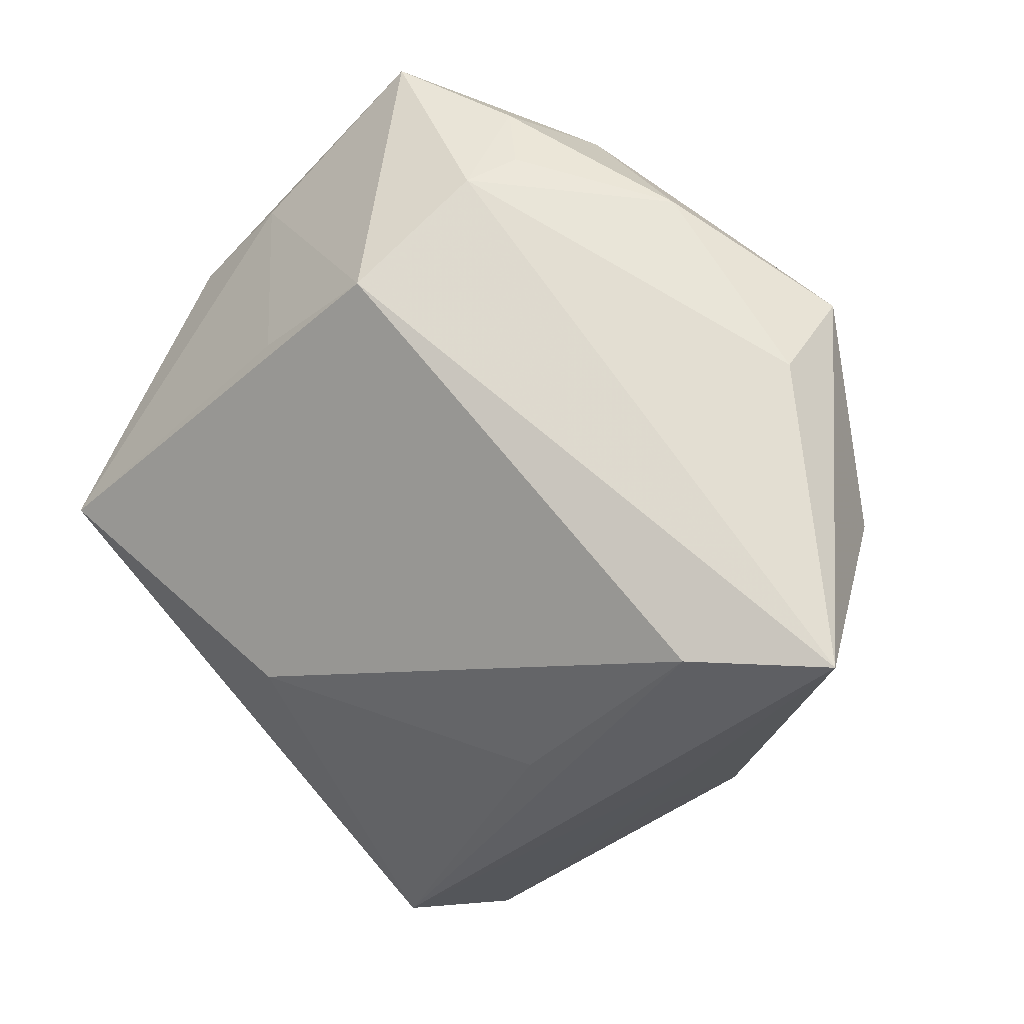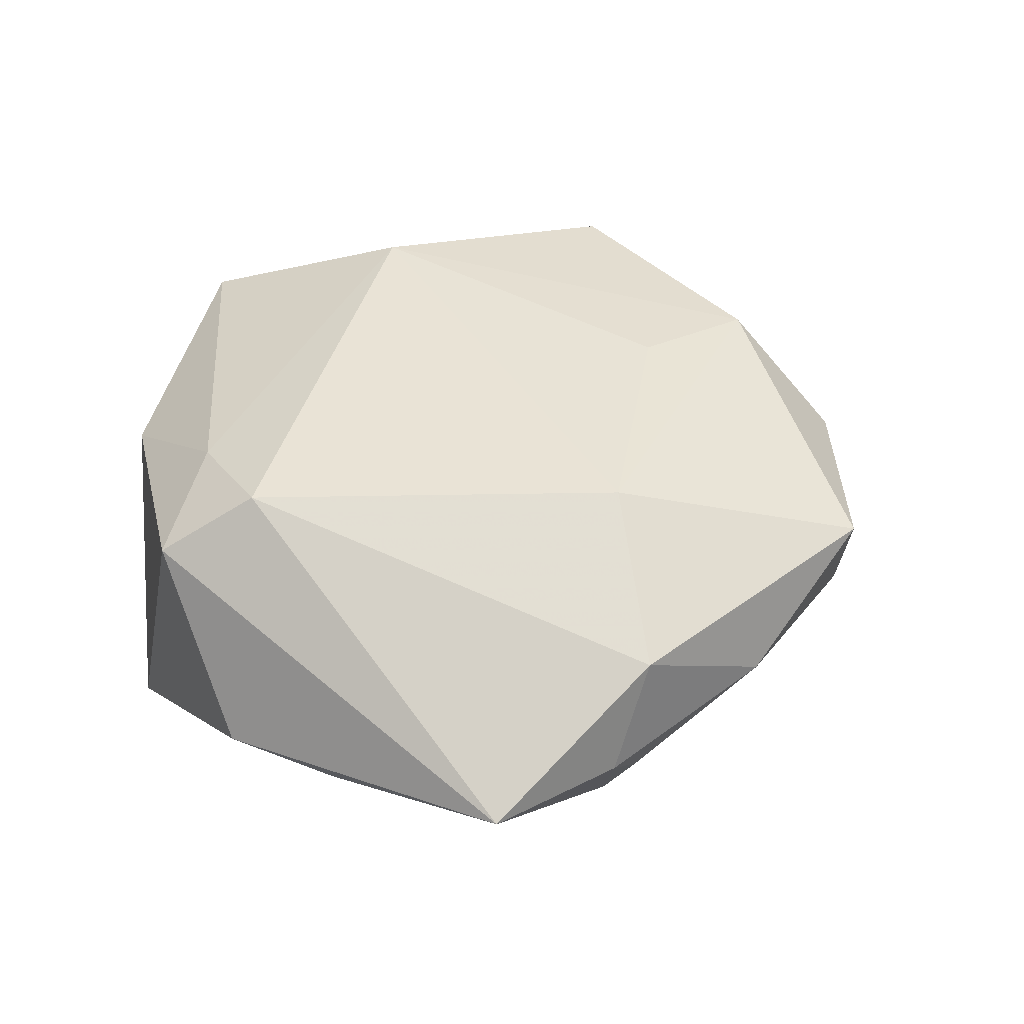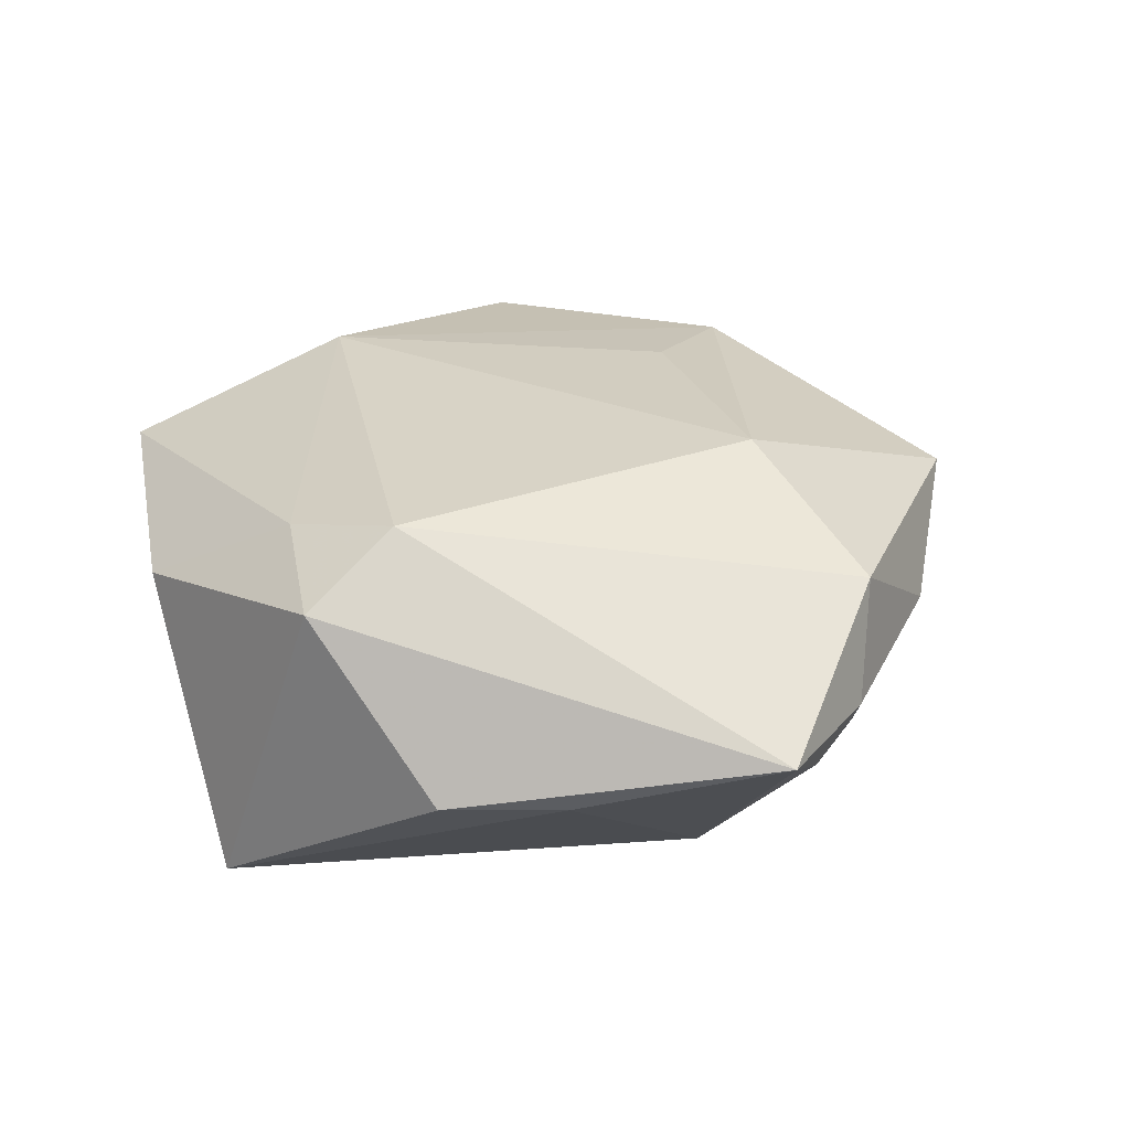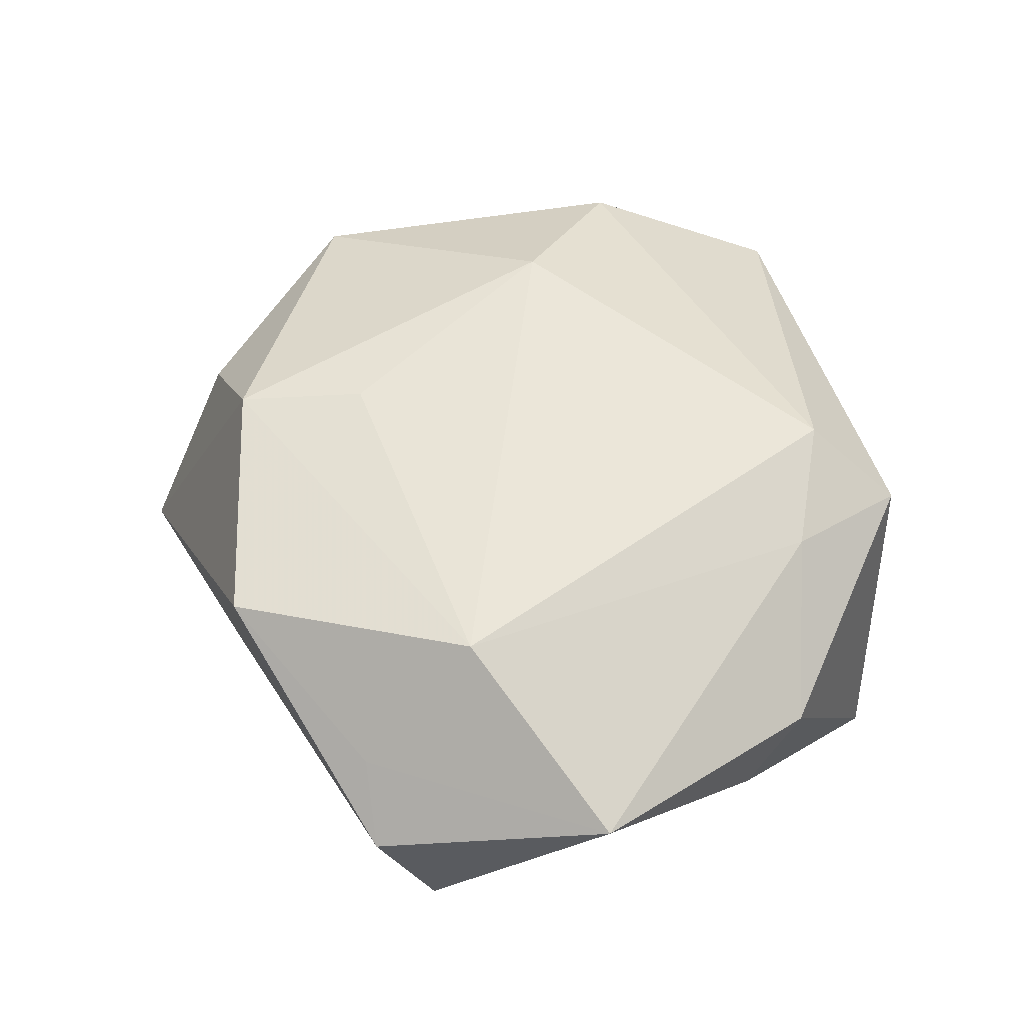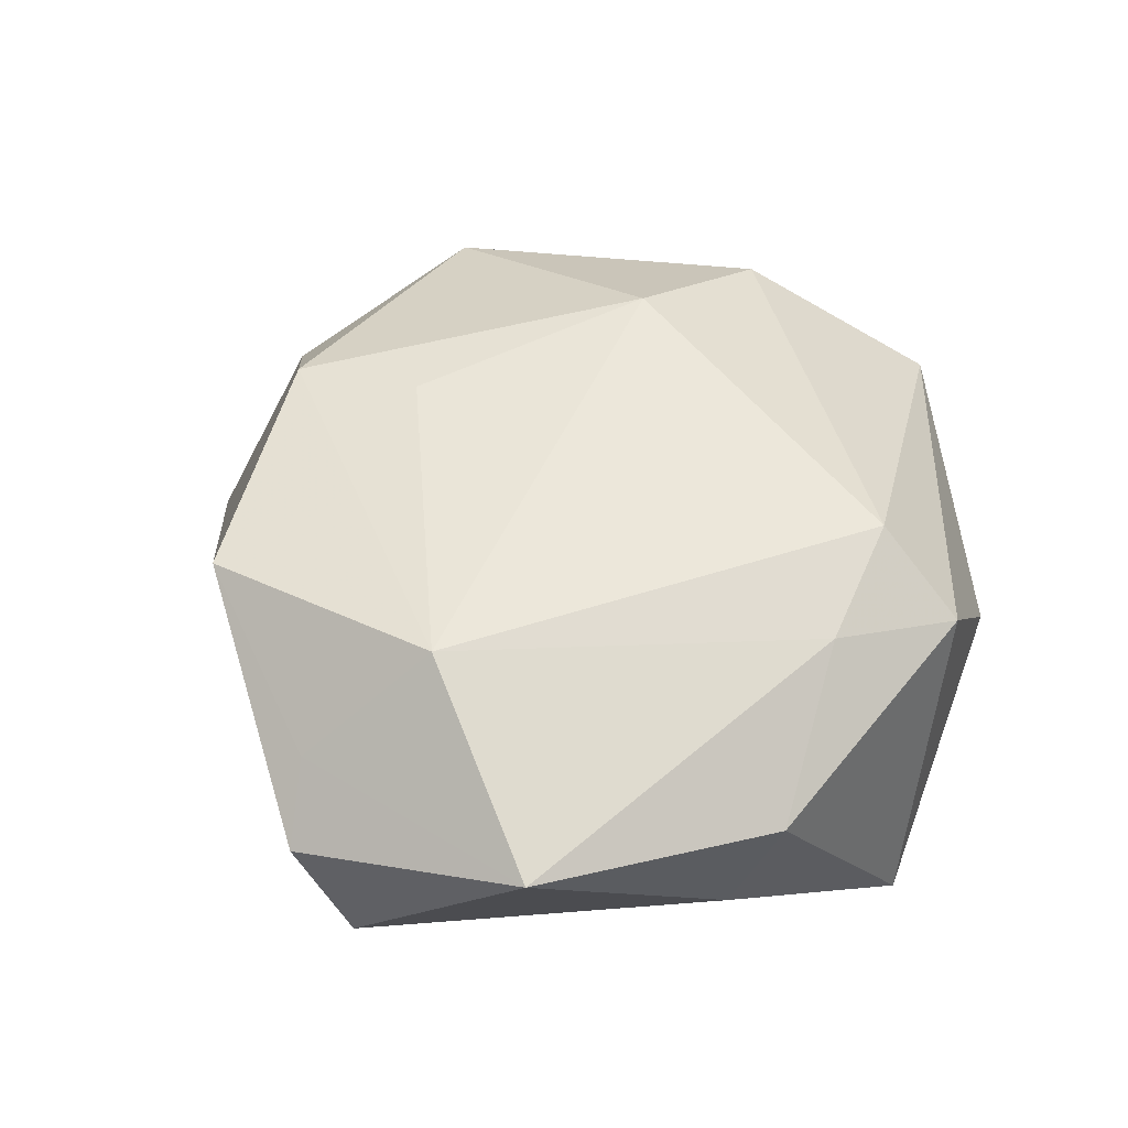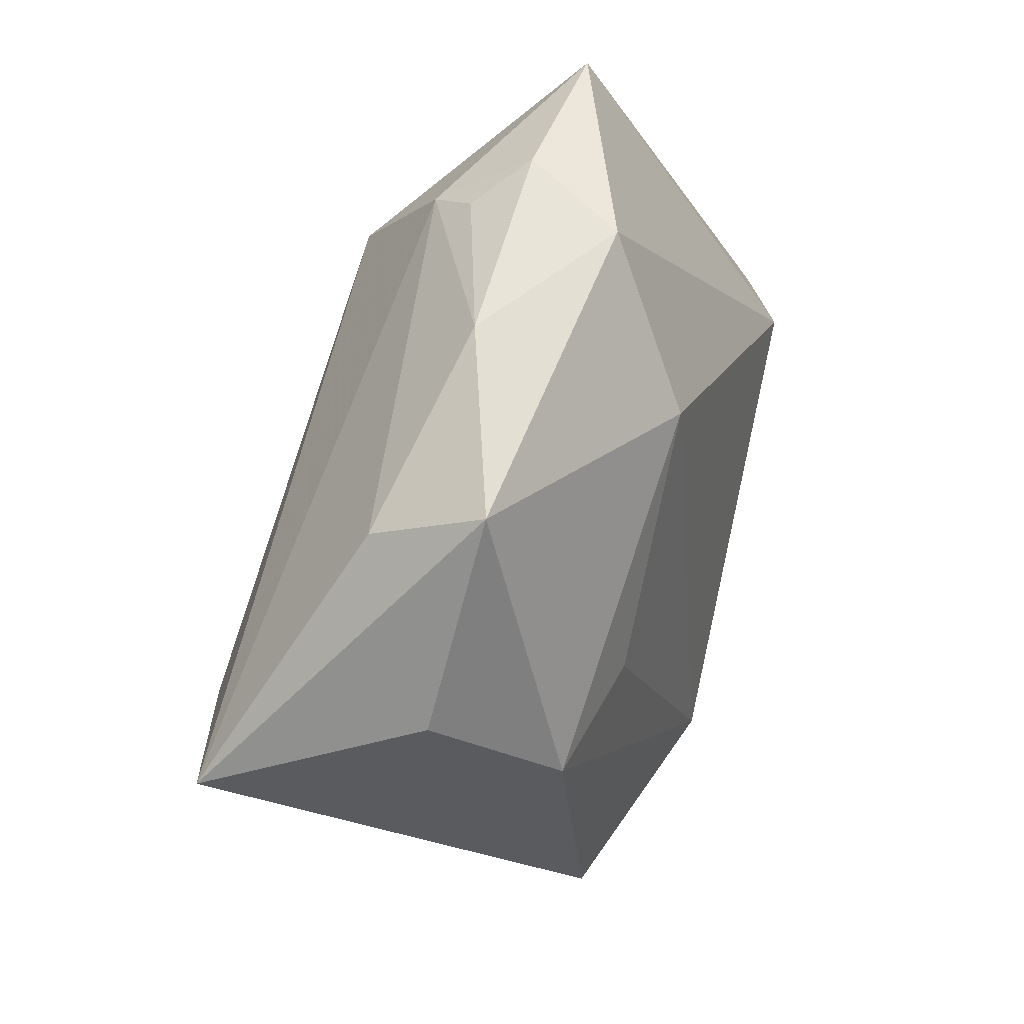
<metadata>
{"format":"obj","ext":"obj","renderer":"f3d","projection":"perspective","resolution":1024,"background":"white","views":[{"elev":13.2,"azim":-148.7,"up":"+Y"},{"elev":42.9,"azim":163.6,"up":"+Z"},{"elev":27.8,"azim":136.3,"up":"+Z"},{"elev":57.1,"azim":21.1,"up":"+Z"},{"elev":50.5,"azim":37.6,"up":"+Z"},{"elev":35.8,"azim":-68.8,"up":"+Y"}]}
</metadata>
<code>
v 0.0428 -0.0006644 -0.0193
v -0.021 -0.001868 0.01893
v 0.004841 -0.04487 -0.008552
v 0.003459 0.02828 -0.0198
v -0.004492 -0.04026 0.008557
v -0.003151 0.03831 -0.008974
v 0.03385 -0.02023 -0.006054
v 0.003254 -0.02863 0.01971
v -0.009126 0.0225 0.02019
v 0.03945 0.01034 0.01343
v 0.03589 0.02475 -0.003193
v -0.03403 -0.006228 0.01696
v 0.02637 0.03276 -0.003694
v 0.01589 0.02061 -0.01883
v 0.01573 -0.01595 -0.02031
v -0.005987 0.04024 -0.003875
v -0.006865 0.0407 0.01213
v -0.02138 0.03599 0.002705
v -0.01546 -0.02163 -0.01652
v -0.03674 0.02524 0.009922
v -0.04967 -0.005631 -0.01634
v 0.02914 0.01152 0.01968
v -0.04279 0.002905 0.006051
v -0.03554 -0.006013 -0.02099
v -0.002076 0.04436 0.001304
v -0.03021 -0.02222 -0.008719
v -0.02366 -0.03119 0.0157
v -0.0219 -0.03034 0.001753
v 0.01227 0.04868 0.001936
v 0.02331 -0.03965 0.01067
v -0.03738 0.02079 -0.001995
v 0.03786 -0.01726 0.006827
v -0.0008449 -0.04672 0.002756
v 0.03196 -0.001137 0.01626
f 32 1 10
f 10 1 11
f 11 29 10
f 34 32 10
f 30 32 34
f 7 32 30
f 1 32 7
f 30 3 7
f 7 3 1
f 1 3 15
f 15 4 1
f 33 3 30
f 6 4 21
f 29 4 6
f 1 4 14
f 10 29 22
f 22 34 10
f 31 6 21
f 19 15 3
f 21 4 24
f 4 15 24
f 15 19 24
f 24 3 21
f 24 19 3
f 21 3 26
f 3 33 26
f 33 28 26
f 27 28 33
f 27 12 21
f 21 26 27
f 27 26 28
f 13 4 29
f 13 14 4
f 29 11 13
f 13 11 1
f 1 14 13
f 17 22 29
f 9 22 17
f 30 34 8
f 34 22 8
f 8 22 9
f 12 27 8
f 29 6 25
f 25 17 29
f 21 12 23
f 5 27 33
f 5 8 27
f 5 33 30
f 30 8 5
f 2 9 12
f 12 8 2
f 2 8 9
f 16 25 6
f 20 31 21
f 21 23 20
f 9 17 20
f 12 9 20
f 20 23 12
f 17 25 18
f 18 20 17
f 25 16 18
f 31 20 18
f 6 31 18
f 18 16 6

</code>
